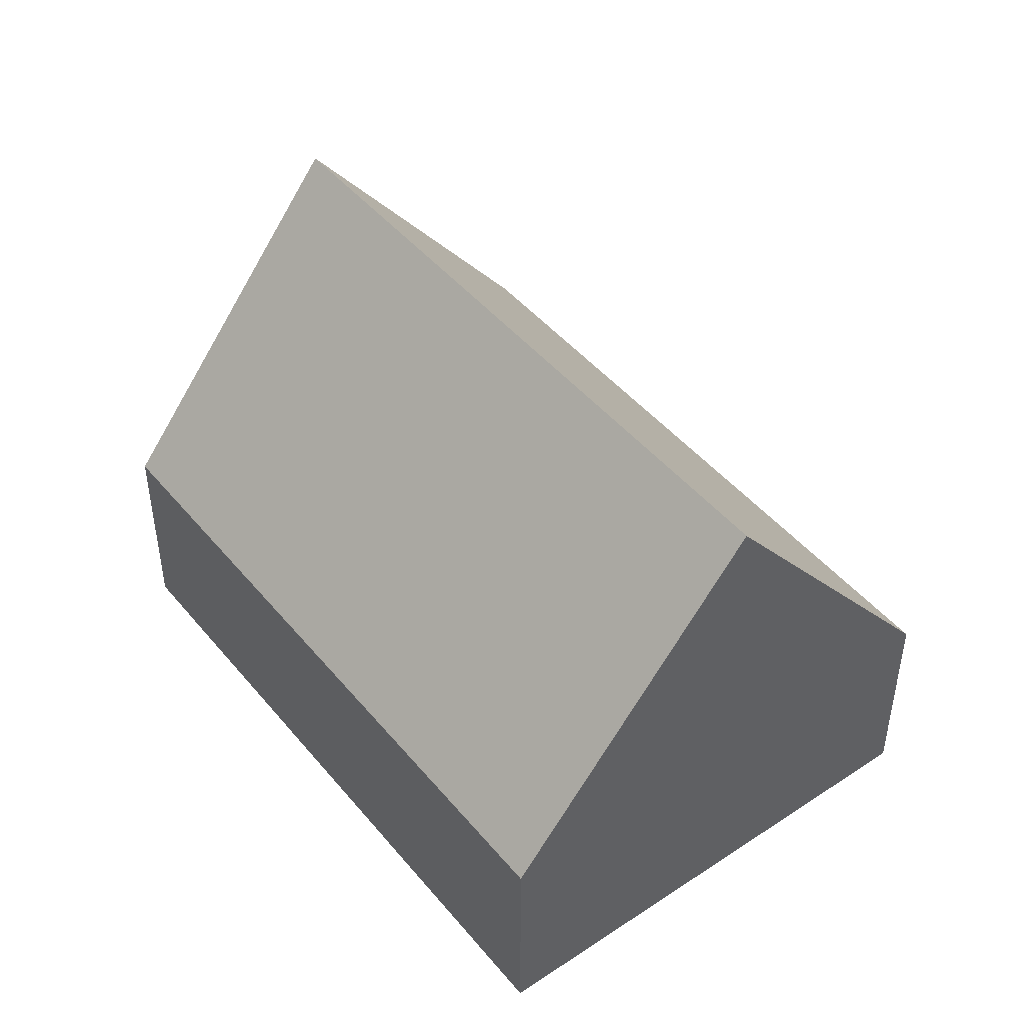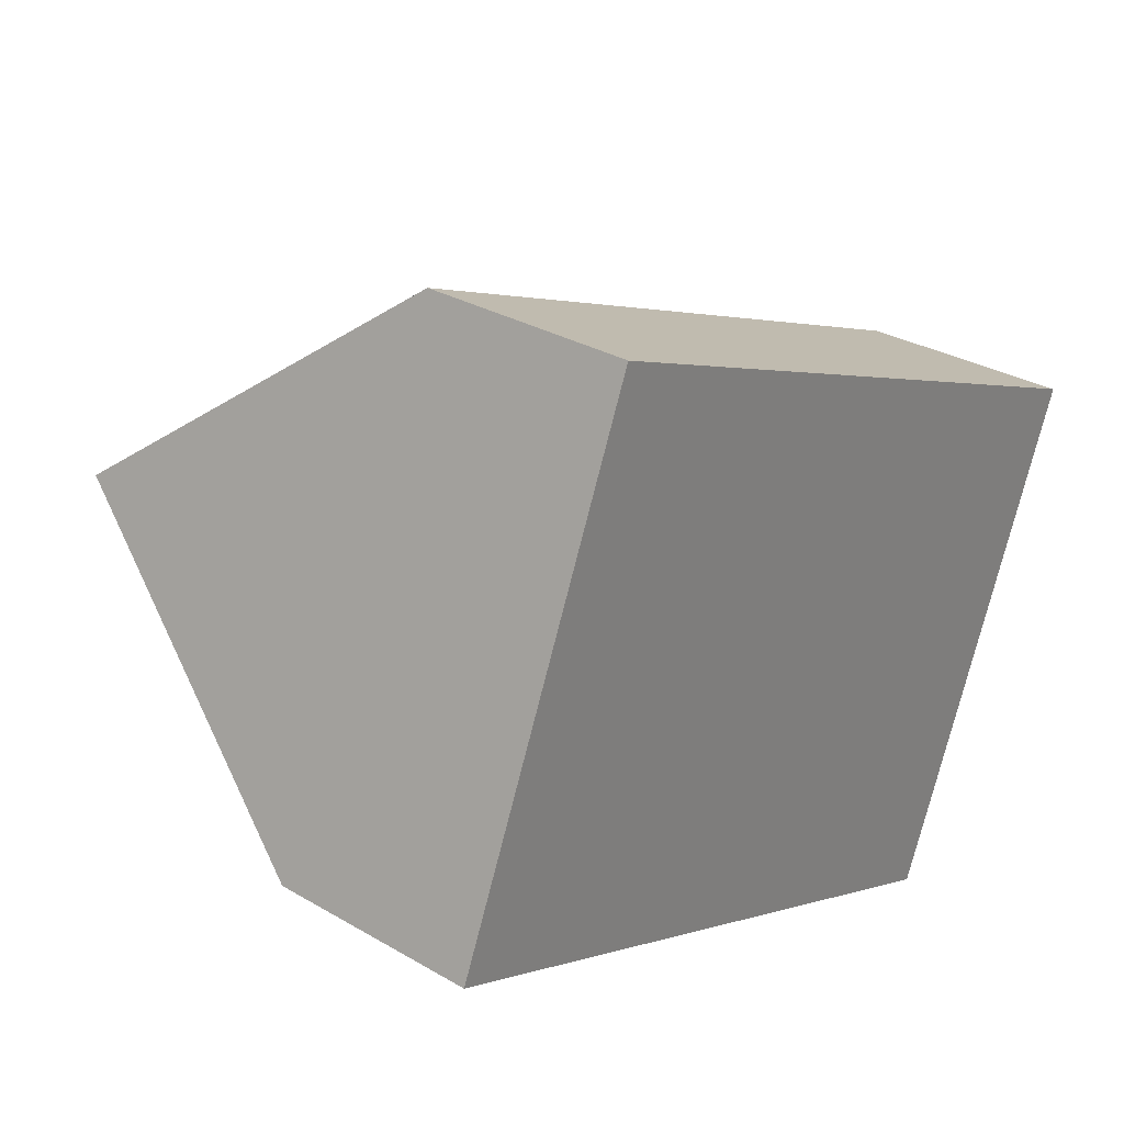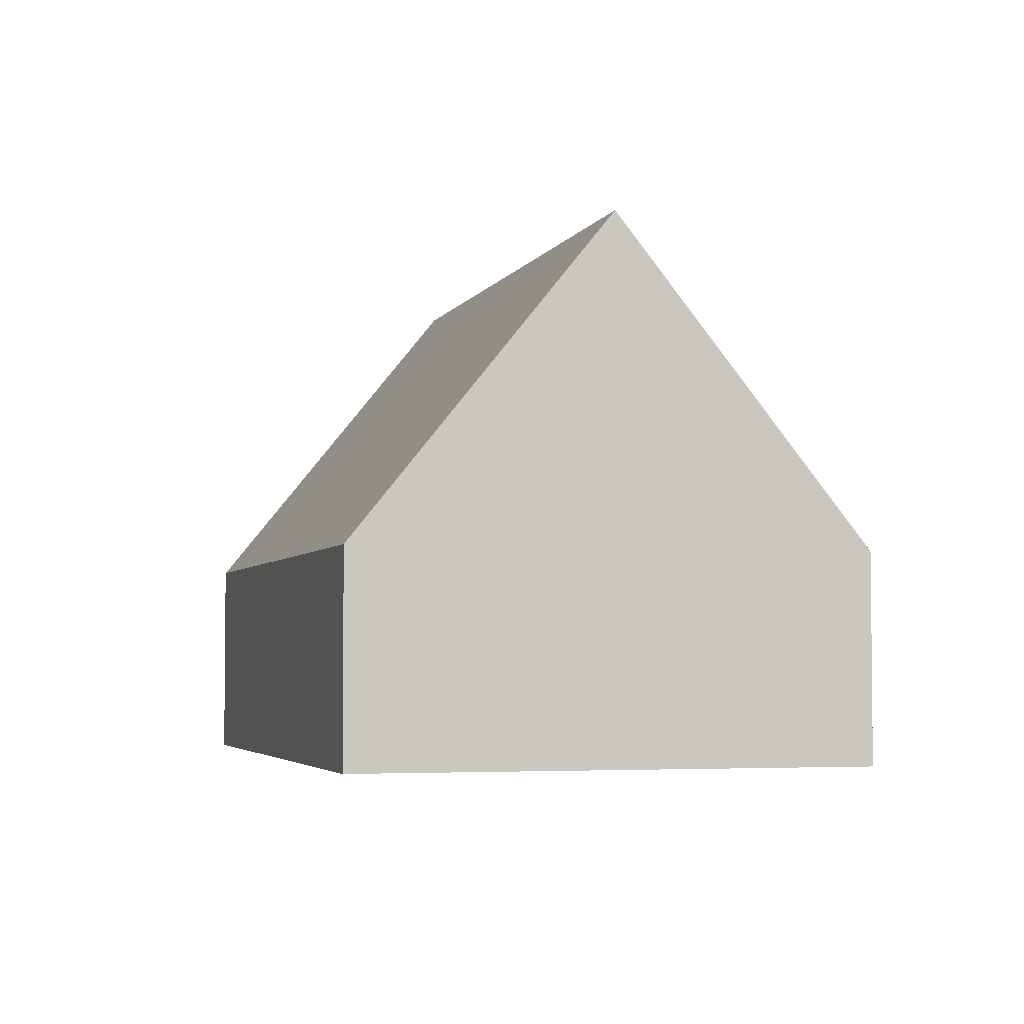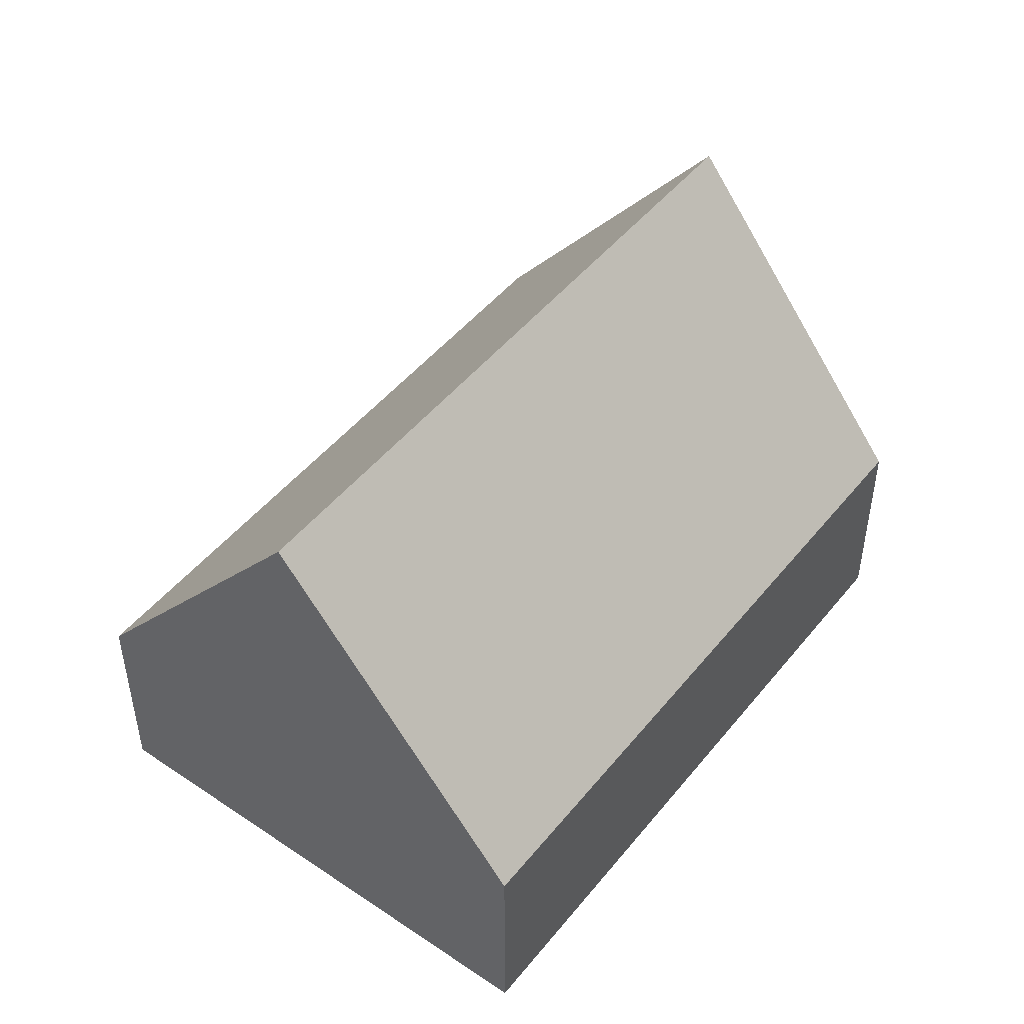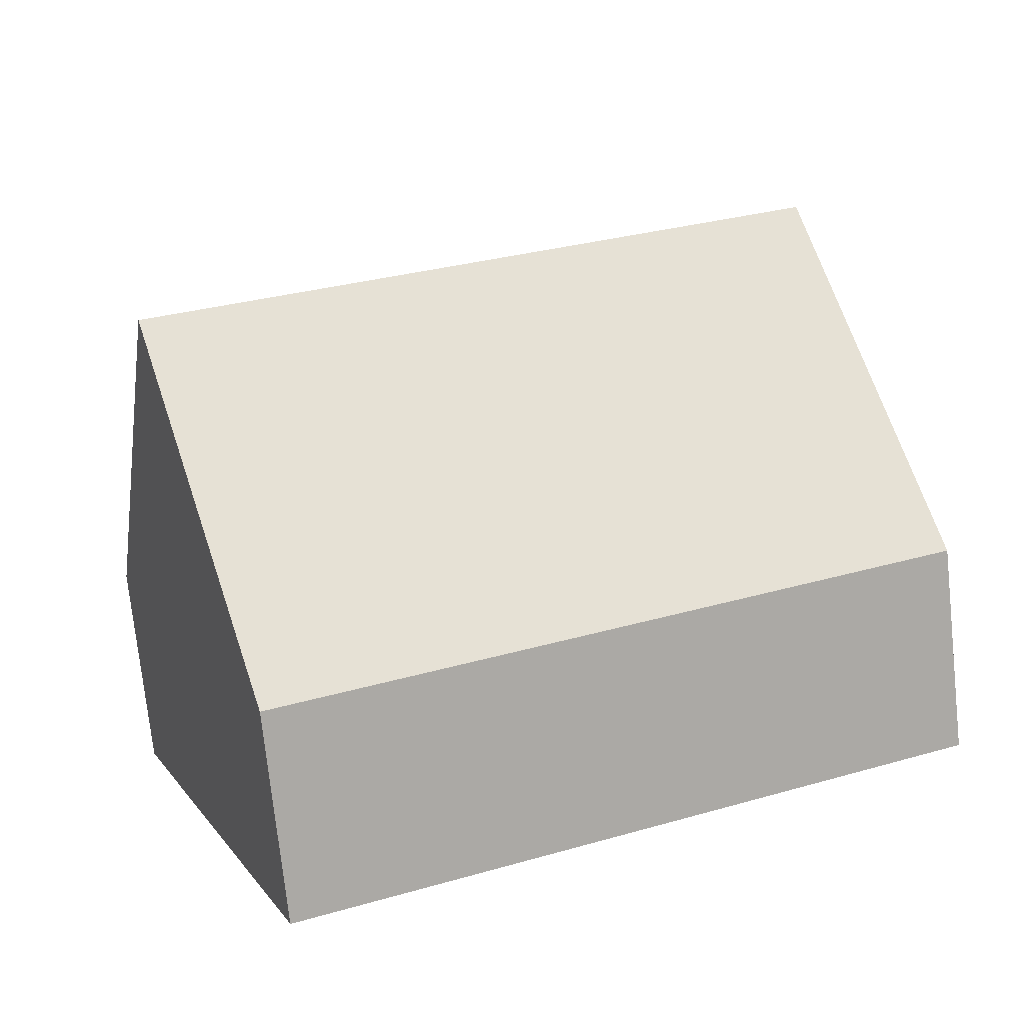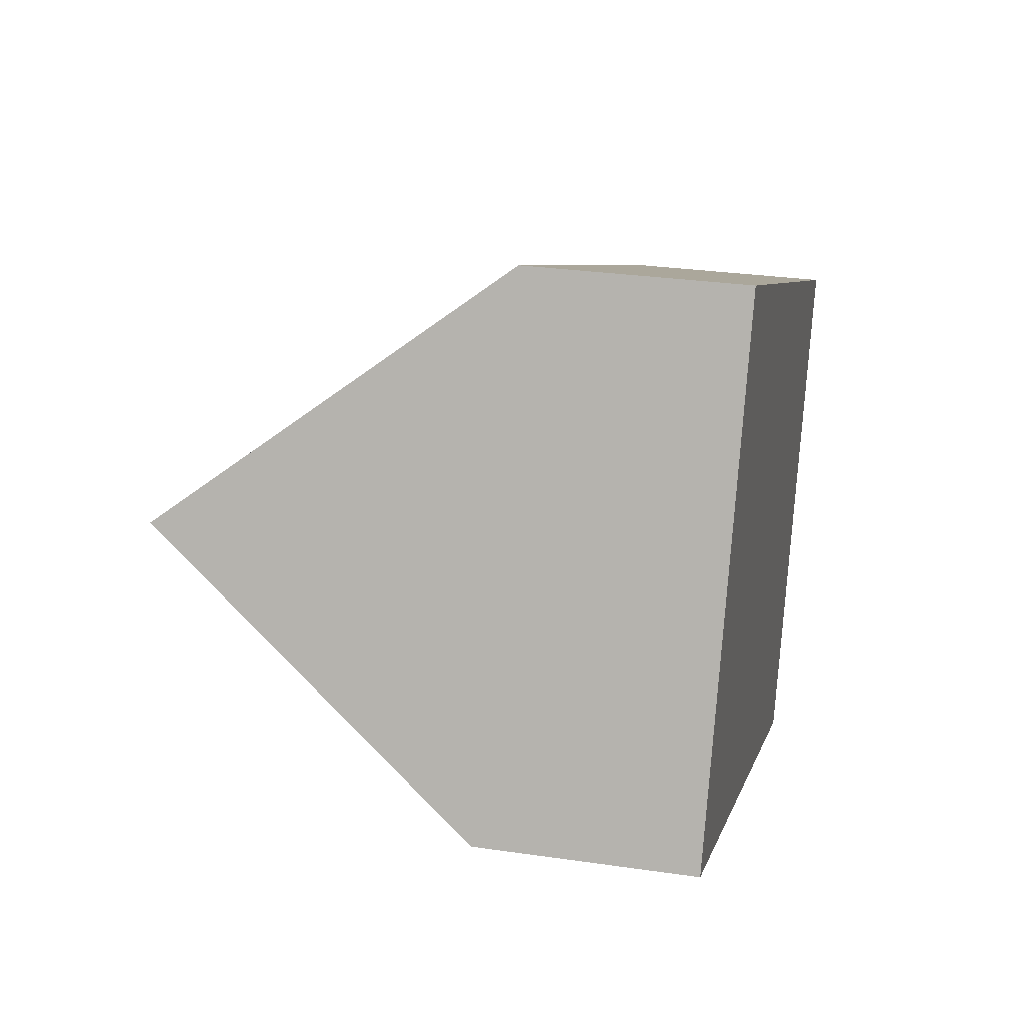
<metadata>
{"format":"obj","ext":"obj","renderer":"f3d","projection":"perspective","resolution":1024,"background":"white","views":[{"elev":46.1,"azim":-104.9,"up":"+Y"},{"elev":30.0,"azim":-49.5,"up":"+Z"},{"elev":-3.8,"azim":96.4,"up":"+Y"},{"elev":48.2,"azim":-30.7,"up":"+Y"},{"elev":-74.6,"azim":-173.9,"up":"+Z"},{"elev":28.8,"azim":-77.6,"up":"+Z"}]}
</metadata>
<code>
v  0 3.42 2.094e-16
v  12.54 8.71 -0.497
v  10.91 3.42 -4.469
v  1.627 8.71 3.972
v  14.16 3.42 3.475
v  3.254 3.42 7.944
v  10.91 2.736e-16 -4.469
v  0 0 0
v  1.627 -2.432e-16 3.972
v  3.254 -4.864e-16 7.944
v  14.16 -2.128e-16 3.475
v  12.54 3.043e-17 -0.497
g defaultobject
f 1 2 3
f 2 1 4
f 4 5 2
f 5 4 6
f 7 1 3
f 1 7 8
f 8 4 1
f 4 8 6
f 6 8 9
f 6 9 10
f 10 5 6
f 5 10 11
f 5 3 2
f 3 5 7
f 7 5 12
f 12 5 11
f 9 11 10
f 11 9 8
f 11 8 7
f 11 7 12

</code>
